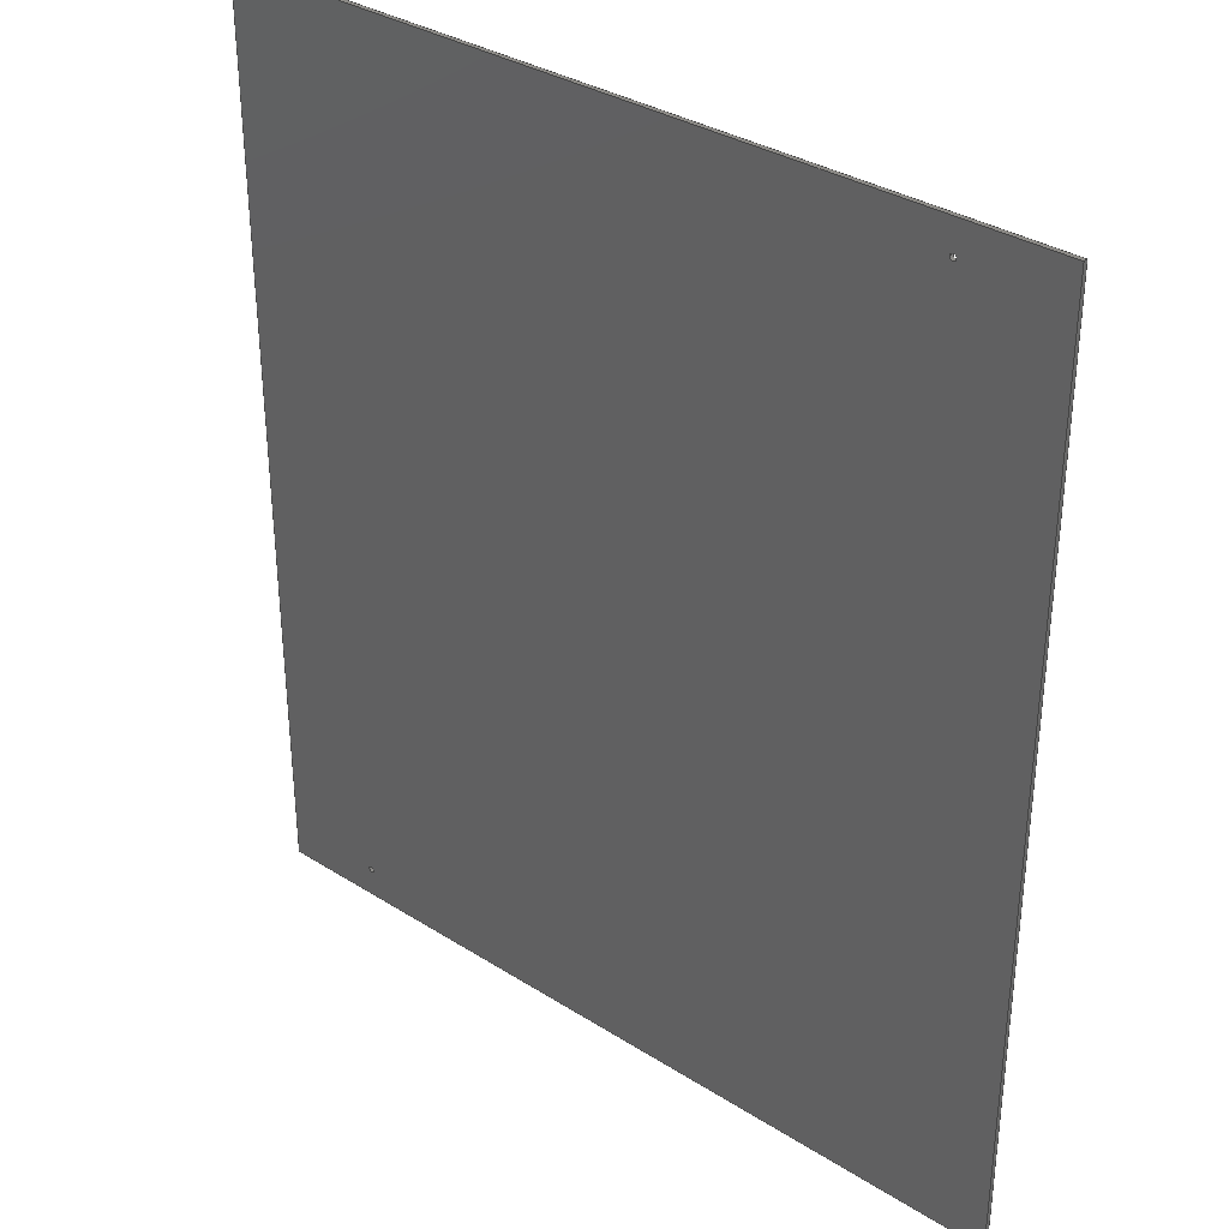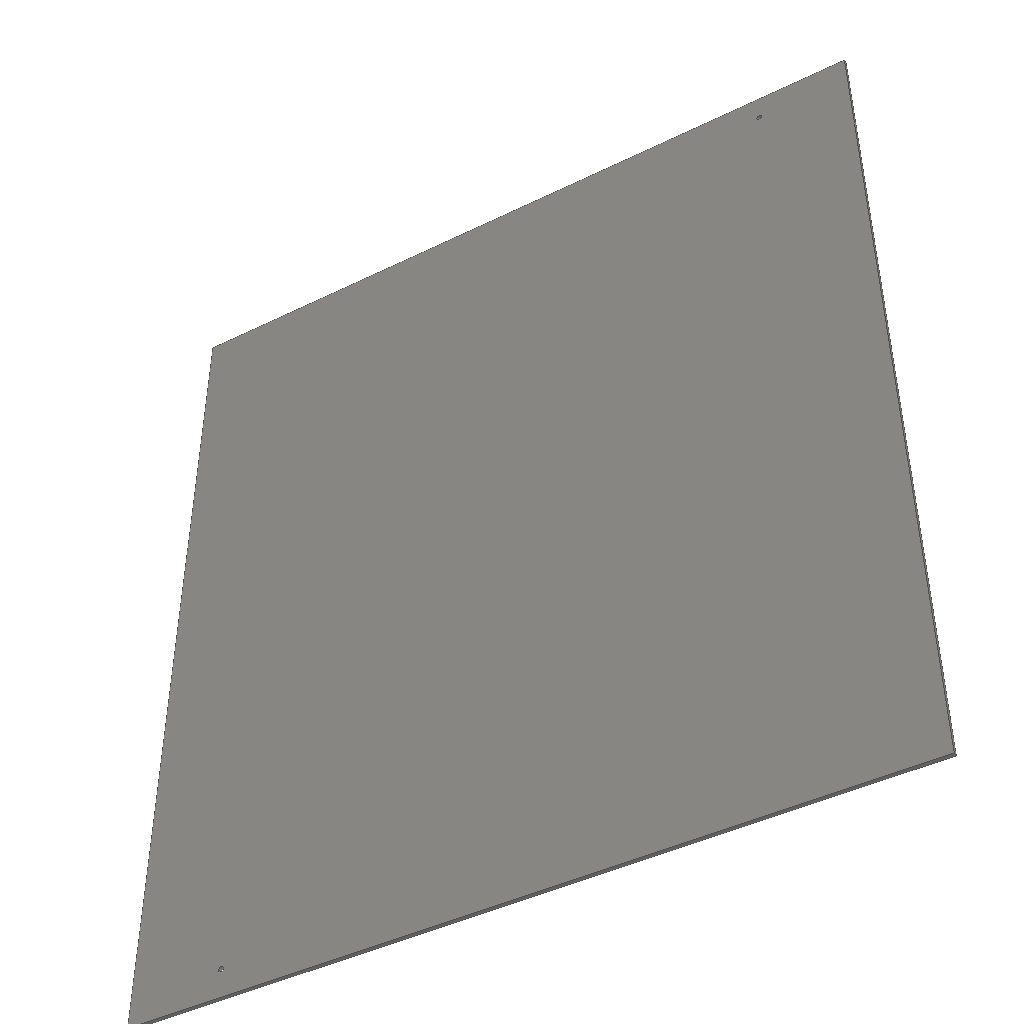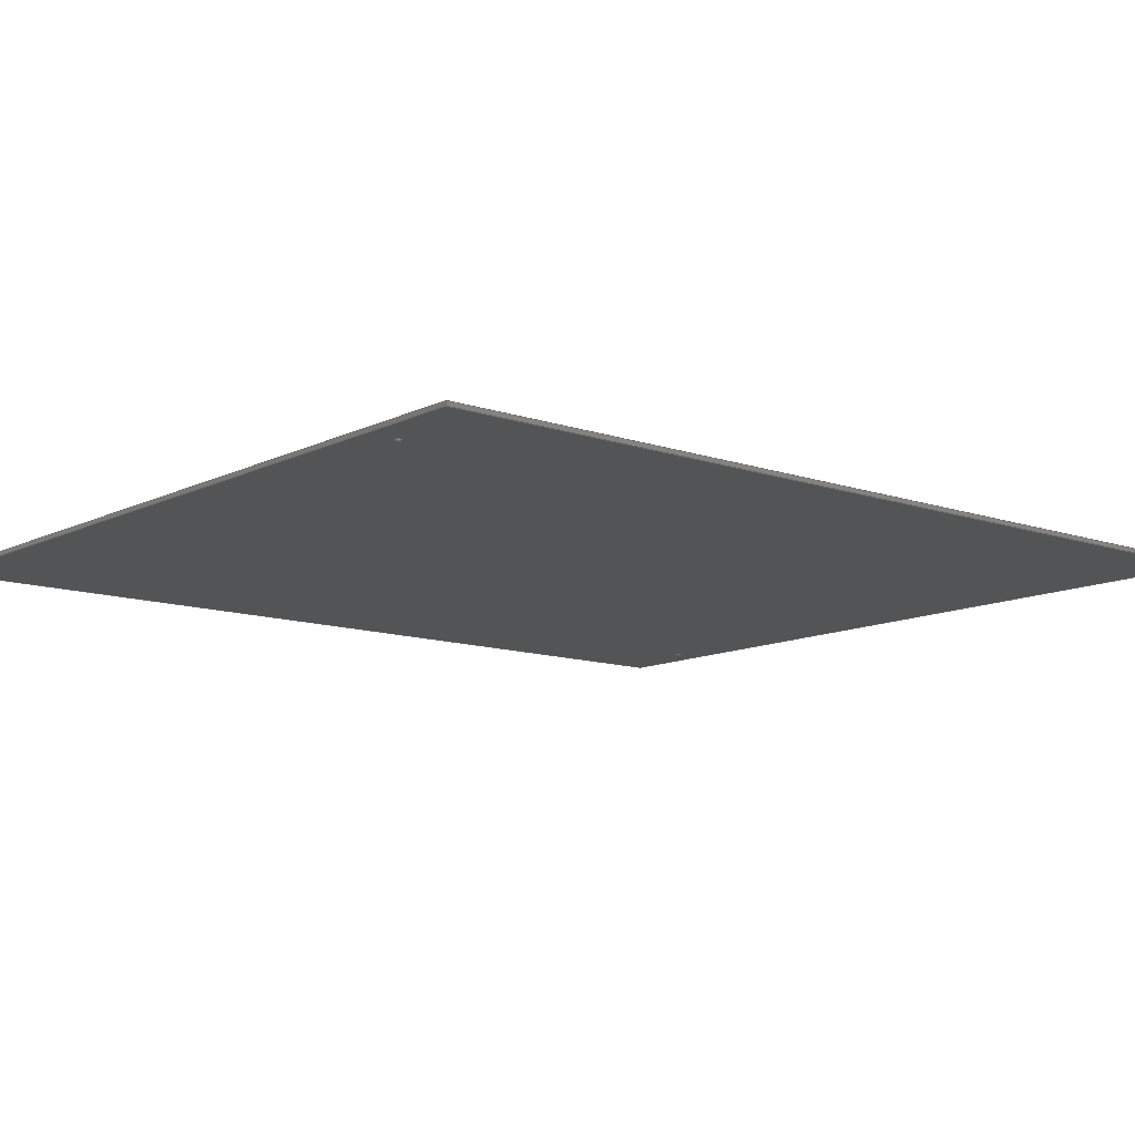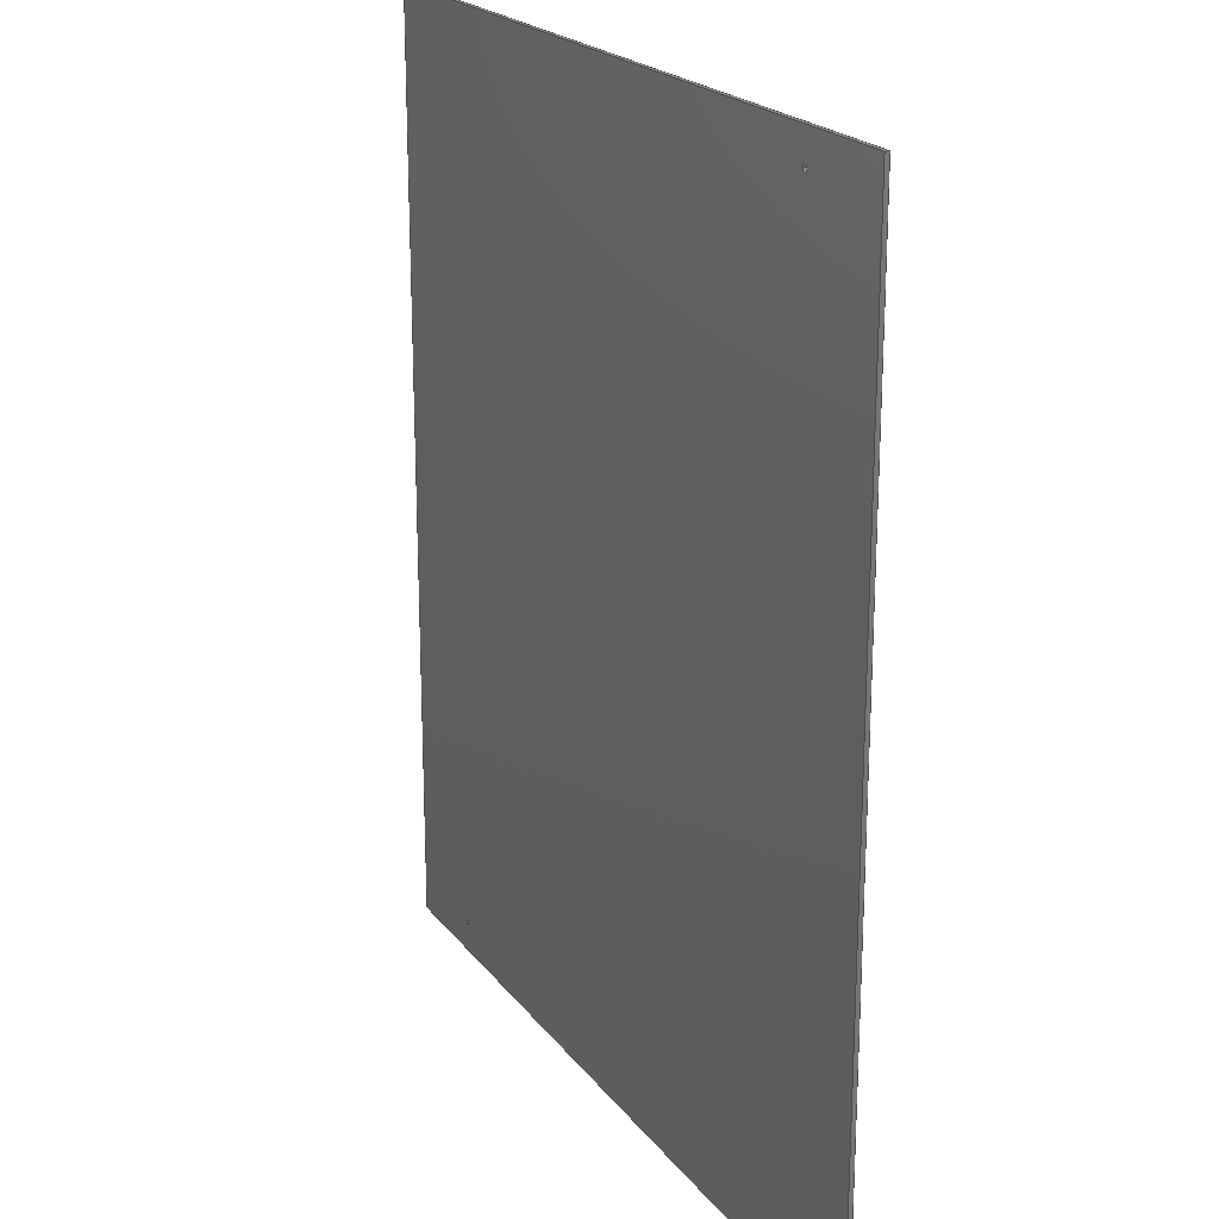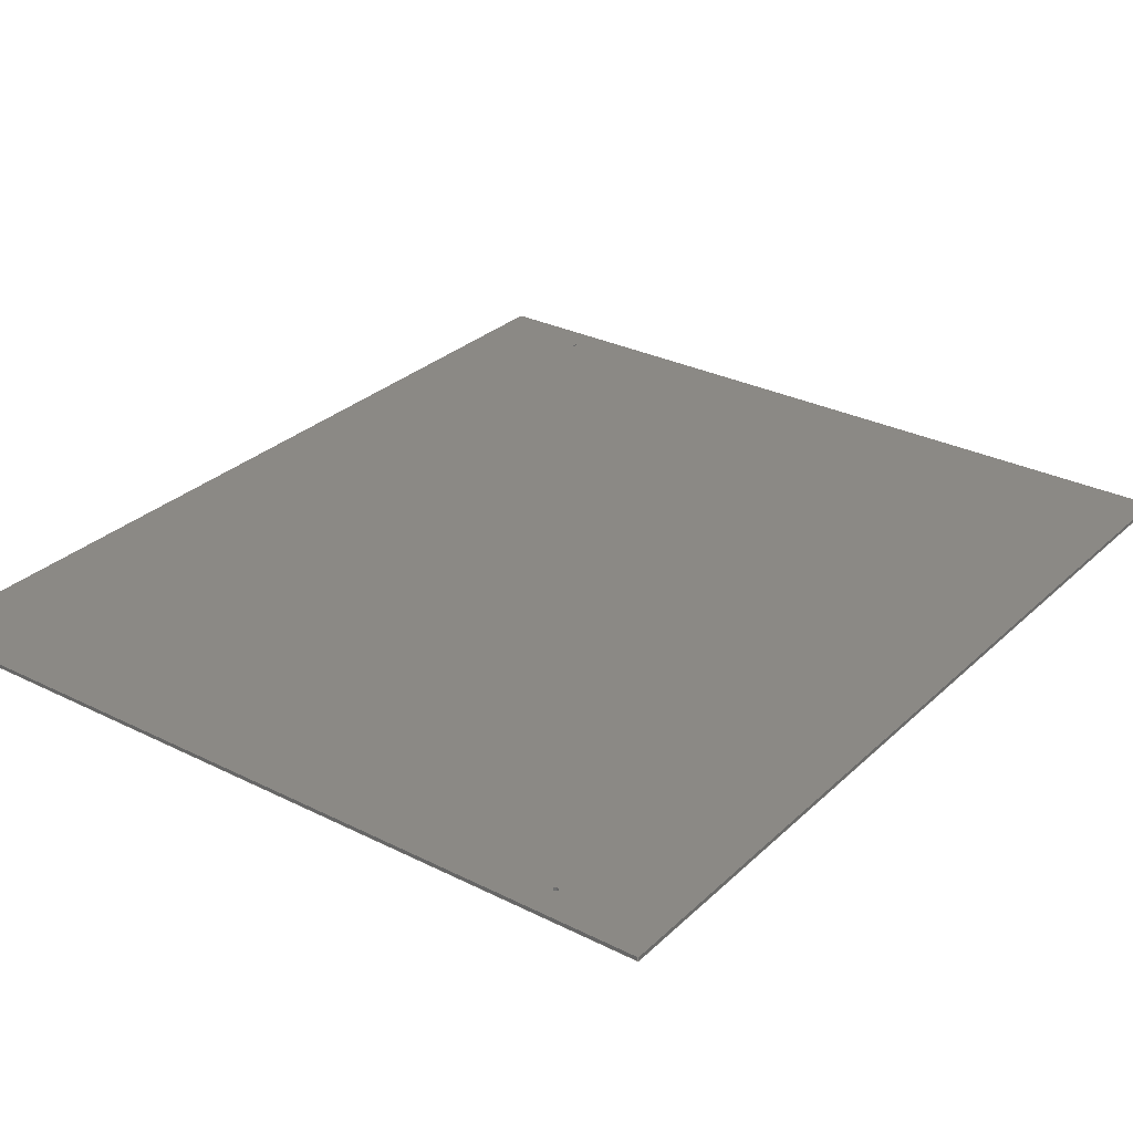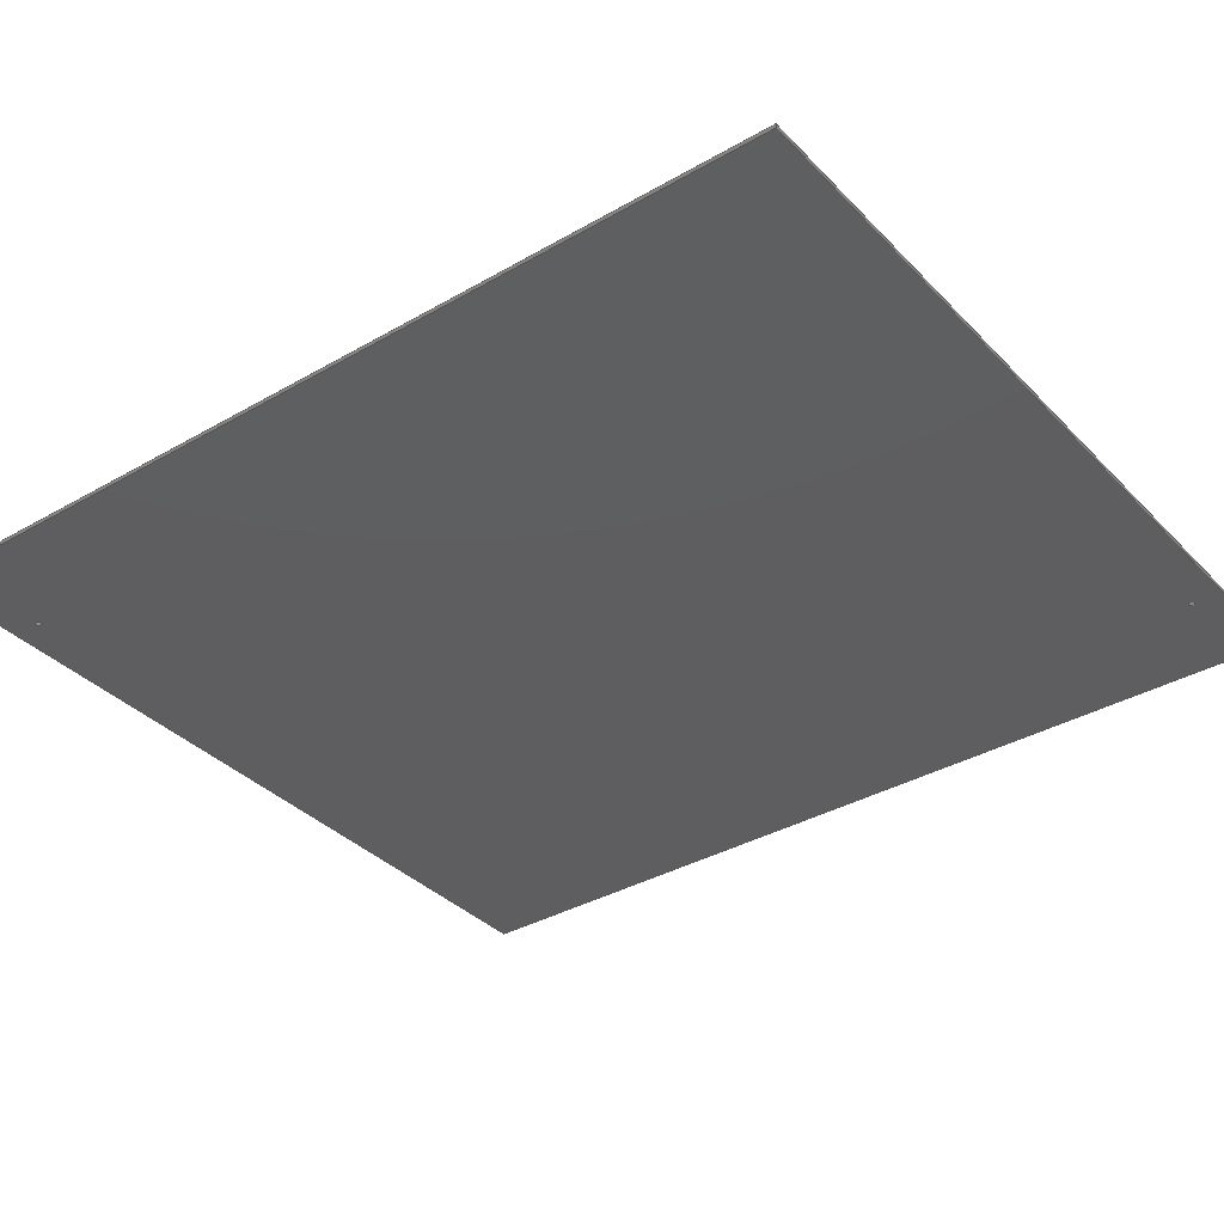
<metadata>
{"format":"step","ext":"step","renderer":"f3d","projection":"perspective","resolution":1024,"background":"white","views":[{"elev":33.9,"azim":-139.4,"up":"+Y"},{"elev":-43.3,"azim":-149.6,"up":"+Y"},{"elev":-11.5,"azim":50.0,"up":"+Z"},{"elev":20.8,"azim":-116.4,"up":"+Y"},{"elev":29.4,"azim":-143.5,"up":"+Z"},{"elev":-35.8,"azim":127.2,"up":"+Z"}]}
</metadata>
<code>
ISO-10303-21;
DATA;
#1=SHAPE_REPRESENTATION_RELATIONSHIP('','',#148,#2);
#2=ADVANCED_BREP_SHAPE_REPRESENTATION('',(#146),#238);
#3=CIRCLE('',#154,0.0015);
#4=CIRCLE('',#155,0.0015);
#5=CIRCLE('',#158,0.0015);
#6=CIRCLE('',#159,0.0015);
#7=CYLINDRICAL_SURFACE('',#153,0.0015);
#8=CYLINDRICAL_SURFACE('',#157,0.0015);
#9=ORIENTED_EDGE('',*,*,#41,.F.);
#10=ORIENTED_EDGE('',*,*,#42,.F.);
#11=ORIENTED_EDGE('',*,*,#43,.T.);
#12=ORIENTED_EDGE('',*,*,#44,.T.);
#13=ORIENTED_EDGE('',*,*,#45,.T.);
#14=ORIENTED_EDGE('',*,*,#46,.F.);
#15=ORIENTED_EDGE('',*,*,#47,.F.);
#16=ORIENTED_EDGE('',*,*,#42,.T.);
#17=ORIENTED_EDGE('',*,*,#48,.T.);
#18=ORIENTED_EDGE('',*,*,#49,.F.);
#19=ORIENTED_EDGE('',*,*,#50,.F.);
#20=ORIENTED_EDGE('',*,*,#46,.T.);
#21=ORIENTED_EDGE('',*,*,#51,.T.);
#22=ORIENTED_EDGE('',*,*,#52,.F.);
#23=ORIENTED_EDGE('',*,*,#53,.F.);
#24=ORIENTED_EDGE('',*,*,#44,.F.);
#25=ORIENTED_EDGE('',*,*,#54,.T.);
#26=ORIENTED_EDGE('',*,*,#49,.T.);
#27=ORIENTED_EDGE('',*,*,#55,.T.);
#28=ORIENTED_EDGE('',*,*,#56,.F.);
#29=ORIENTED_EDGE('',*,*,#43,.F.);
#30=ORIENTED_EDGE('',*,*,#47,.T.);
#31=ORIENTED_EDGE('',*,*,#50,.T.);
#32=ORIENTED_EDGE('',*,*,#54,.F.);
#33=ORIENTED_EDGE('',*,*,#51,.F.);
#34=ORIENTED_EDGE('',*,*,#55,.F.);
#35=ORIENTED_EDGE('',*,*,#41,.T.);
#36=ORIENTED_EDGE('',*,*,#53,.T.);
#37=ORIENTED_EDGE('',*,*,#48,.F.);
#38=ORIENTED_EDGE('',*,*,#45,.F.);
#39=ORIENTED_EDGE('',*,*,#52,.T.);
#40=ORIENTED_EDGE('',*,*,#56,.T.);
#41=EDGE_CURVE('',#57,#58,#69,.T.);
#42=EDGE_CURVE('',#59,#57,#70,.T.);
#43=EDGE_CURVE('',#59,#60,#71,.T.);
#44=EDGE_CURVE('',#60,#58,#72,.T.);
#45=EDGE_CURVE('',#57,#61,#73,.T.);
#46=EDGE_CURVE('',#62,#61,#74,.T.);
#47=EDGE_CURVE('',#59,#62,#75,.T.);
#48=EDGE_CURVE('',#61,#63,#76,.T.);
#49=EDGE_CURVE('',#64,#63,#77,.T.);
#50=EDGE_CURVE('',#62,#64,#78,.T.);
#51=EDGE_CURVE('',#65,#65,#3,.T.);
#52=EDGE_CURVE('',#66,#66,#4,.T.);
#53=EDGE_CURVE('',#58,#63,#79,.T.);
#54=EDGE_CURVE('',#60,#64,#80,.T.);
#55=EDGE_CURVE('',#67,#67,#5,.T.);
#56=EDGE_CURVE('',#68,#68,#6,.T.);
#57=VERTEX_POINT('',#203);
#58=VERTEX_POINT('',#204);
#59=VERTEX_POINT('',#206);
#60=VERTEX_POINT('',#208);
#61=VERTEX_POINT('',#212);
#62=VERTEX_POINT('',#214);
#63=VERTEX_POINT('',#218);
#64=VERTEX_POINT('',#220);
#65=VERTEX_POINT('',#224);
#66=VERTEX_POINT('',#226);
#67=VERTEX_POINT('',#232);
#68=VERTEX_POINT('',#234);
#69=LINE('',#202,#81);
#70=LINE('',#205,#82);
#71=LINE('',#207,#83);
#72=LINE('',#209,#84);
#73=LINE('',#211,#85);
#74=LINE('',#213,#86);
#75=LINE('',#215,#87);
#76=LINE('',#217,#88);
#77=LINE('',#219,#89);
#78=LINE('',#221,#90);
#79=LINE('',#228,#91);
#80=LINE('',#229,#92);
#81=VECTOR('',#166,1);
#82=VECTOR('',#167,1);
#83=VECTOR('',#168,1);
#84=VECTOR('',#169,1);
#85=VECTOR('',#172,1);
#86=VECTOR('',#173,1);
#87=VECTOR('',#174,1);
#88=VECTOR('',#177,1);
#89=VECTOR('',#178,1);
#90=VECTOR('',#179,1);
#91=VECTOR('',#188,1);
#92=VECTOR('',#189,1);
#93=EDGE_LOOP('',(#9,#10,#11,#12));
#94=EDGE_LOOP('',(#13,#14,#15,#16));
#95=EDGE_LOOP('',(#17,#18,#19,#20));
#96=EDGE_LOOP('',(#21));
#97=EDGE_LOOP('',(#22));
#98=EDGE_LOOP('',(#23,#24,#25,#26));
#99=EDGE_LOOP('',(#27));
#100=EDGE_LOOP('',(#28));
#101=EDGE_LOOP('',(#29,#30,#31,#32));
#102=EDGE_LOOP('',(#33));
#103=EDGE_LOOP('',(#34));
#104=EDGE_LOOP('',(#35,#36,#37,#38));
#105=EDGE_LOOP('',(#39));
#106=EDGE_LOOP('',(#40));
#107=FACE_BOUND('',#93,.T.);
#108=FACE_BOUND('',#94,.T.);
#109=FACE_BOUND('',#95,.T.);
#110=FACE_BOUND('',#96,.T.);
#111=FACE_BOUND('',#97,.T.);
#112=FACE_BOUND('',#98,.T.);
#113=FACE_BOUND('',#99,.T.);
#114=FACE_BOUND('',#100,.T.);
#115=FACE_BOUND('',#101,.T.);
#116=FACE_BOUND('',#102,.T.);
#117=FACE_BOUND('',#103,.T.);
#118=FACE_BOUND('',#104,.T.);
#119=FACE_BOUND('',#105,.T.);
#120=FACE_BOUND('',#106,.T.);
#121=PLANE('',#150);
#122=PLANE('',#151);
#123=PLANE('',#152);
#124=PLANE('',#156);
#125=PLANE('',#160);
#126=PLANE('',#161);
#127=ADVANCED_FACE('',(#107),#121,.T.);
#128=ADVANCED_FACE('',(#108),#122,.F.);
#129=ADVANCED_FACE('',(#109),#123,.F.);
#130=ADVANCED_FACE('',(#110,#111),#7,.F.);
#131=ADVANCED_FACE('',(#112),#124,.T.);
#132=ADVANCED_FACE('',(#113,#114),#8,.F.);
#133=ADVANCED_FACE('',(#115,#116,#117),#125,.T.);
#134=ADVANCED_FACE('',(#118,#119,#120),#126,.F.);
#135=CLOSED_SHELL('',(#127,#128,#129,#130,#131,#132,#133,#134));
#136=STYLED_ITEM('',(#137),#146);
#137=PRESENTATION_STYLE_ASSIGNMENT((#138));
#138=SURFACE_STYLE_USAGE(.BOTH.,#139);
#139=SURFACE_SIDE_STYLE('',(#142,#140));
#140=SURFACE_STYLE_RENDERING_WITH_PROPERTIES(.CONSTANT_SHADING.,#145,(#141));
#141=SURFACE_STYLE_TRANSPARENT(0.702);
#142=SURFACE_STYLE_FILL_AREA(#143);
#143=FILL_AREA_STYLE('',(#144));
#144=FILL_AREA_STYLE_COLOUR('',#145);
#145=COLOUR_RGB('',0.9176,0.9176,0.9176);
#146=MANIFOLD_SOLID_BREP('Panel',#135);
#147=SHAPE_DEFINITION_REPRESENTATION(#243,#148);
#148=SHAPE_REPRESENTATION('Panel',(#149),#238);
#149=AXIS2_PLACEMENT_3D('',#200,#162,#163);
#150=AXIS2_PLACEMENT_3D('',#201,#164,#165);
#151=AXIS2_PLACEMENT_3D('',#210,#170,#171);
#152=AXIS2_PLACEMENT_3D('',#216,#175,#176);
#153=AXIS2_PLACEMENT_3D('',#222,#180,#181);
#154=AXIS2_PLACEMENT_3D('',#223,#182,#183);
#155=AXIS2_PLACEMENT_3D('',#225,#184,#185);
#156=AXIS2_PLACEMENT_3D('',#227,#186,#187);
#157=AXIS2_PLACEMENT_3D('',#230,#190,#191);
#158=AXIS2_PLACEMENT_3D('',#231,#192,#193);
#159=AXIS2_PLACEMENT_3D('',#233,#194,#195);
#160=AXIS2_PLACEMENT_3D('',#235,#196,#197);
#161=AXIS2_PLACEMENT_3D('',#236,#198,#199);
#162=DIRECTION('',(0,0,1));
#163=DIRECTION('',(1,0,0));
#164=DIRECTION('',(-1,-1.85e-16,0));
#165=DIRECTION('',(1.85e-16,-1,0));
#166=DIRECTION('',(-1.85e-16,1,0));
#167=DIRECTION('',(0,0,-1));
#168=DIRECTION('',(-1.85e-16,1,0));
#169=DIRECTION('',(0,0,-1));
#170=DIRECTION('',(0,1,0));
#171=DIRECTION('',(0,0,1));
#172=DIRECTION('',(1,0,0));
#173=DIRECTION('',(0,0,-1));
#174=DIRECTION('',(1,0,0));
#175=DIRECTION('',(-1,-1.85e-16,0));
#176=DIRECTION('',(1.85e-16,-1,0));
#177=DIRECTION('',(-1.85e-16,1,0));
#178=DIRECTION('',(0,0,-1));
#179=DIRECTION('',(-1.85e-16,1,0));
#180=DIRECTION('',(0,0,-1));
#181=DIRECTION('',(-1,0,0));
#182=DIRECTION('',(0,0,1));
#183=DIRECTION('',(1,0,0));
#184=DIRECTION('',(0,0,1));
#185=DIRECTION('',(1,0,0));
#186=DIRECTION('',(0,1,0));
#187=DIRECTION('',(0,0,1));
#188=DIRECTION('',(1,0,0));
#189=DIRECTION('',(1,0,0));
#190=DIRECTION('',(0,0,-1));
#191=DIRECTION('',(-1,0,0));
#192=DIRECTION('',(0,0,1));
#193=DIRECTION('',(1,0,0));
#194=DIRECTION('',(0,0,1));
#195=DIRECTION('',(1,0,0));
#196=DIRECTION('',(0,0,1));
#197=DIRECTION('',(1,0,0));
#198=DIRECTION('',(0,0,1));
#199=DIRECTION('',(1,0,0));
#200=CARTESIAN_POINT('',(0,0,0));
#201=CARTESIAN_POINT('',(-0.2,-2.776e-17,0.002));
#202=CARTESIAN_POINT('',(-0.2,-2.776e-17,0));
#203=CARTESIAN_POINT('',(-0.2,-0.225,0));
#204=CARTESIAN_POINT('',(-0.2,0.225,0));
#205=CARTESIAN_POINT('',(-0.2,-0.225,0.002));
#206=CARTESIAN_POINT('',(-0.2,-0.225,0.002));
#207=CARTESIAN_POINT('',(-0.2,-2.776e-17,0.002));
#208=CARTESIAN_POINT('',(-0.2,0.225,0.002));
#209=CARTESIAN_POINT('',(-0.2,0.225,0.002));
#210=CARTESIAN_POINT('',(9.714e-17,-0.225,0.002));
#211=CARTESIAN_POINT('',(9.714e-17,-0.225,0));
#212=CARTESIAN_POINT('',(0.2,-0.225,0));
#213=CARTESIAN_POINT('',(0.2,-0.225,0.002));
#214=CARTESIAN_POINT('',(0.2,-0.225,0.002));
#215=CARTESIAN_POINT('',(9.714e-17,-0.225,0.002));
#216=CARTESIAN_POINT('',(0.2,-5.551e-17,0.002));
#217=CARTESIAN_POINT('',(0.2,-5.551e-17,0));
#218=CARTESIAN_POINT('',(0.2,0.225,0));
#219=CARTESIAN_POINT('',(0.2,0.225,0.002));
#220=CARTESIAN_POINT('',(0.2,0.225,0.002));
#221=CARTESIAN_POINT('',(0.2,-5.551e-17,0.002));
#222=CARTESIAN_POINT('',(-0.15,0.21,0.002));
#223=CARTESIAN_POINT('',(-0.15,0.21,0.002));
#224=CARTESIAN_POINT('',(-0.1485,0.21,0.002));
#225=CARTESIAN_POINT('',(-0.15,0.21,0));
#226=CARTESIAN_POINT('',(-0.1485,0.21,0));
#227=CARTESIAN_POINT('',(0,0.225,0.002));
#228=CARTESIAN_POINT('',(0,0.225,0));
#229=CARTESIAN_POINT('',(0,0.225,0.002));
#230=CARTESIAN_POINT('',(0.15,-0.21,0.002));
#231=CARTESIAN_POINT('',(0.15,-0.21,0.002));
#232=CARTESIAN_POINT('',(0.1515,-0.21,0.002));
#233=CARTESIAN_POINT('',(0.15,-0.21,0));
#234=CARTESIAN_POINT('',(0.1515,-0.21,0));
#235=CARTESIAN_POINT('',(5.551e-17,-2.776e-17,0.002));
#236=CARTESIAN_POINT('',(5.551e-17,-2.776e-17,0));
#237=MECHANICAL_DESIGN_GEOMETRIC_PRESENTATION_REPRESENTATION('',(#136),
#238);
#238=(
GEOMETRIC_REPRESENTATION_CONTEXT(3)
GLOBAL_UNCERTAINTY_ASSIGNED_CONTEXT((#239))
GLOBAL_UNIT_ASSIGNED_CONTEXT((#242,#241,#240))
REPRESENTATION_CONTEXT('Panel','TOP_LEVEL_ASSEMBLY_PART')
);
#239=UNCERTAINTY_MEASURE_WITH_UNIT(LENGTH_MEASURE(1e-08),#242,
'DISTANCE_ACCURACY_VALUE','Maximum Tolerance applied to model');
#240=(
NAMED_UNIT(*)
SI_UNIT($,.STERADIAN.)
SOLID_ANGLE_UNIT()
);
#241=(
NAMED_UNIT(*)
PLANE_ANGLE_UNIT()
SI_UNIT($,.RADIAN.)
);
#242=(
LENGTH_UNIT()
NAMED_UNIT(*)
SI_UNIT($,.METRE.)
);
#243=PRODUCT_DEFINITION_SHAPE('','',#244);
#244=PRODUCT_DEFINITION('','',#246,#245);
#245=PRODUCT_DEFINITION_CONTEXT('',#252,'design');
#246=PRODUCT_DEFINITION_FORMATION_WITH_SPECIFIED_SOURCE('','',#248,
 .NOT_KNOWN.);
#247=PRODUCT_RELATED_PRODUCT_CATEGORY('','',(#248));
#248=PRODUCT('Panel','Panel','Panel',(#250));
#249=PRODUCT_CATEGORY('','');
#250=PRODUCT_CONTEXT('',#252,'mechanical');
#251=APPLICATION_PROTOCOL_DEFINITION('international standard',
'ap242_managed_model_based_3d_engineering',2011,#252);
#252=APPLICATION_CONTEXT('managed model based 3d engineering');
ENDSEC;
END-ISO-10303-21;

</code>
